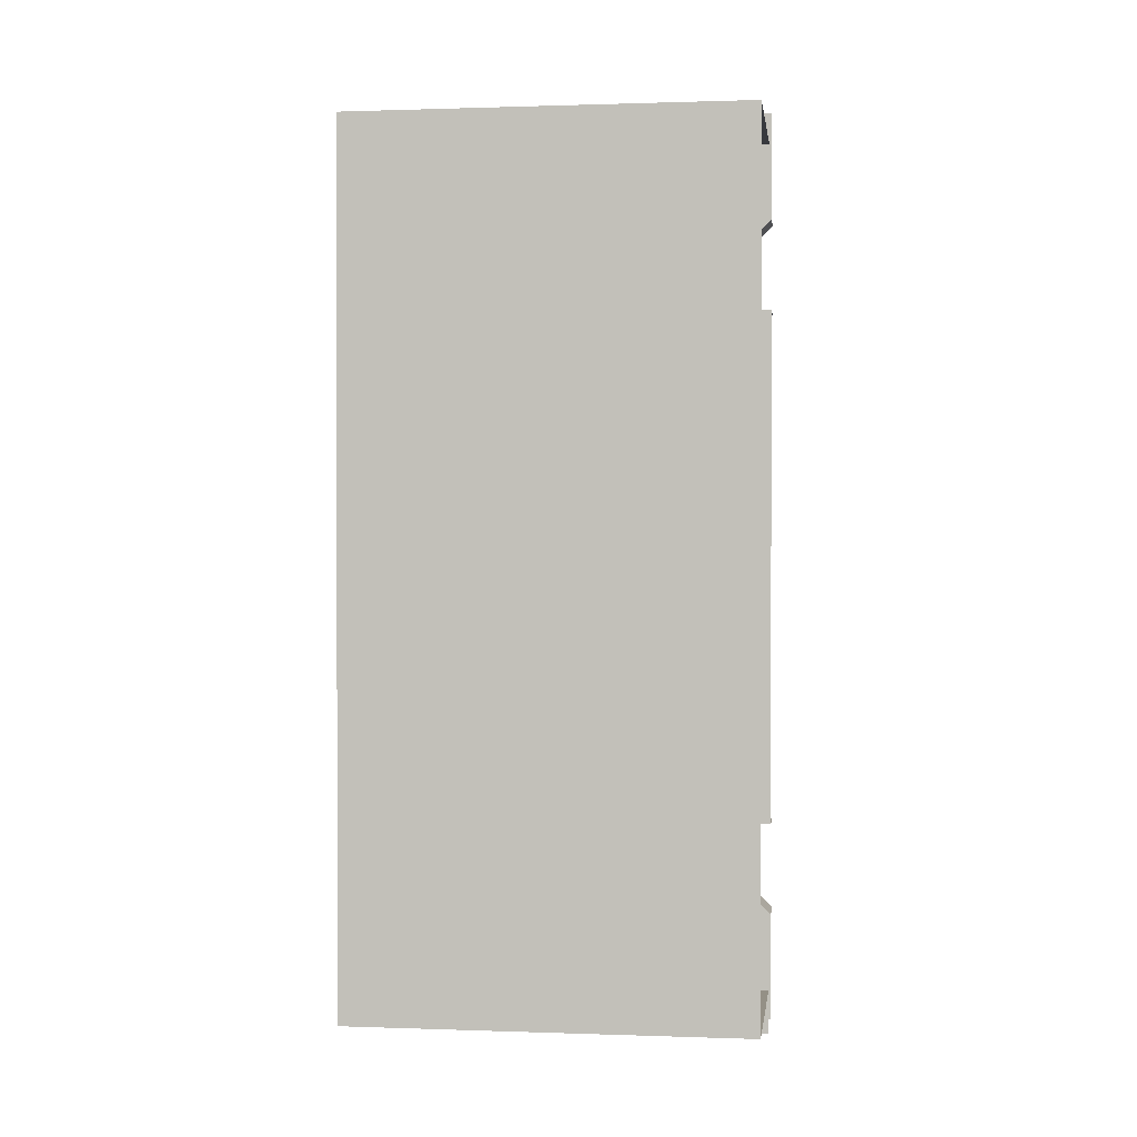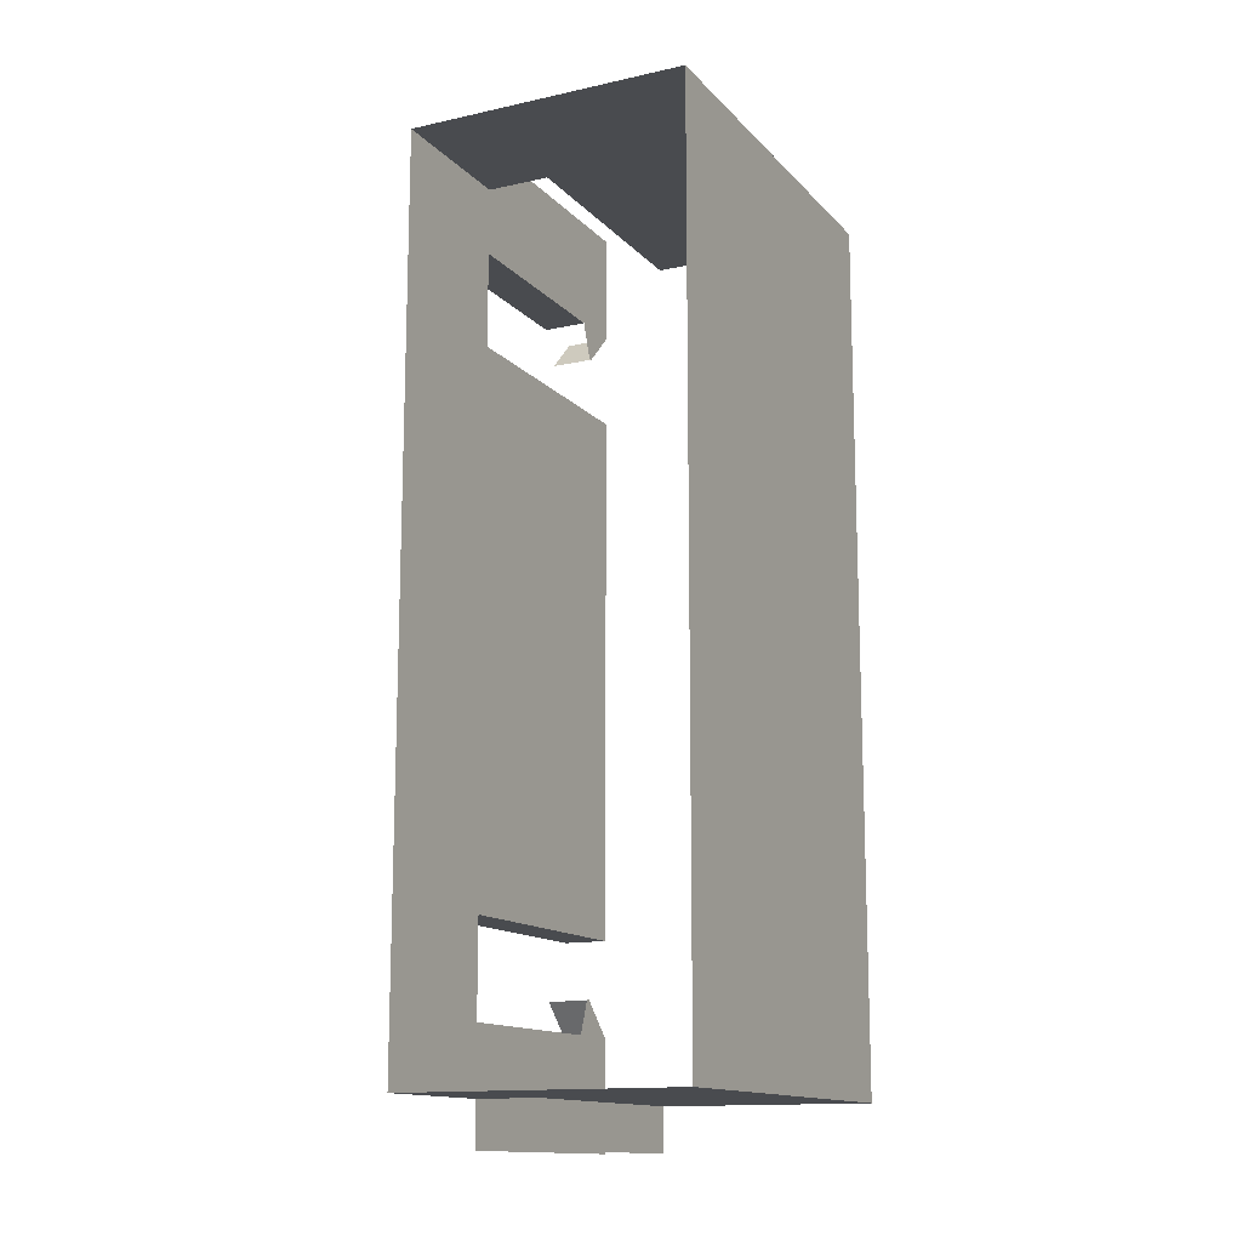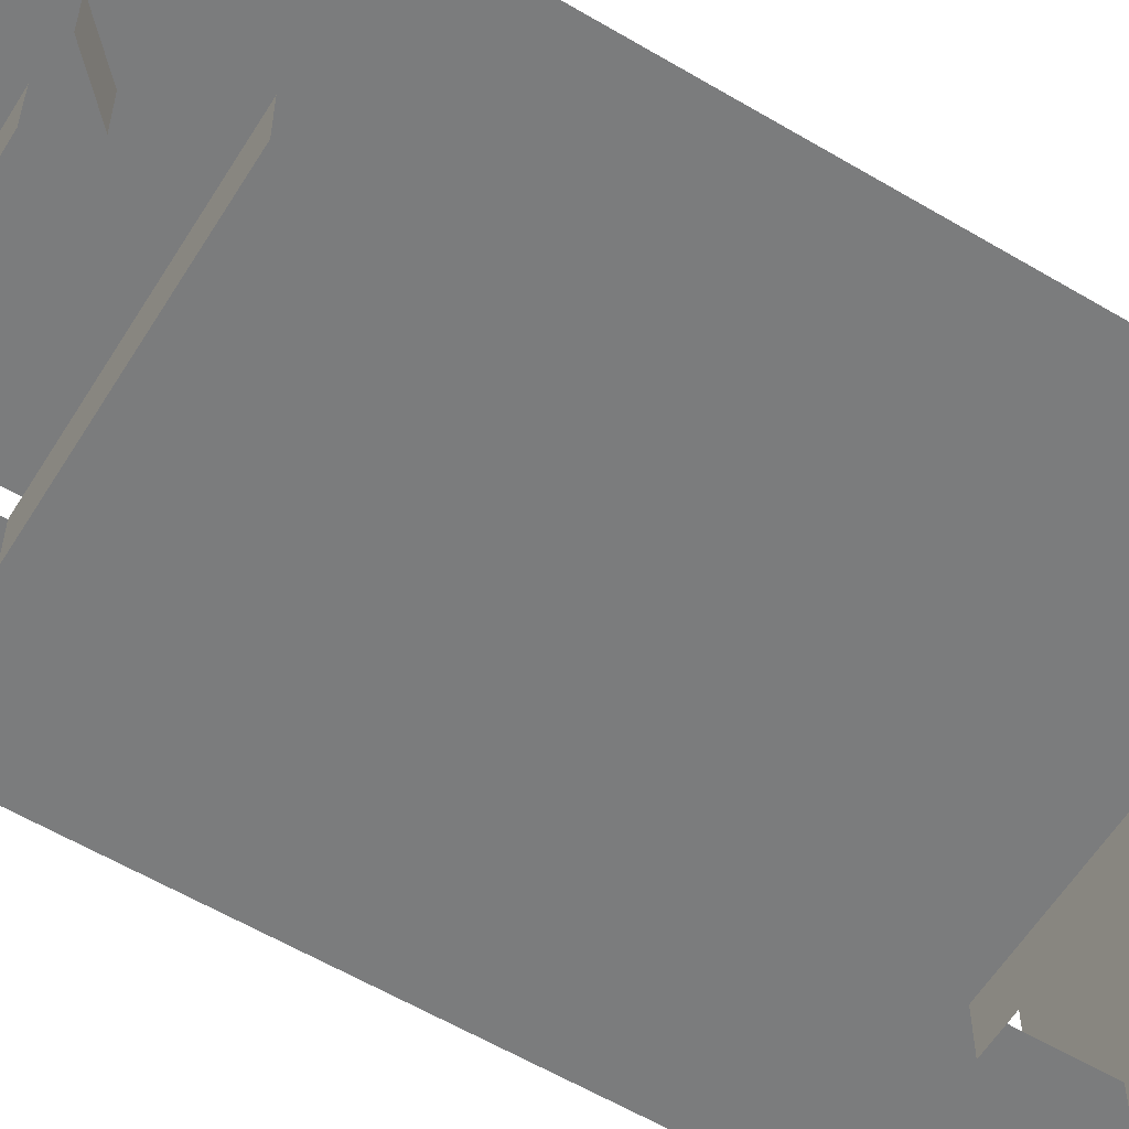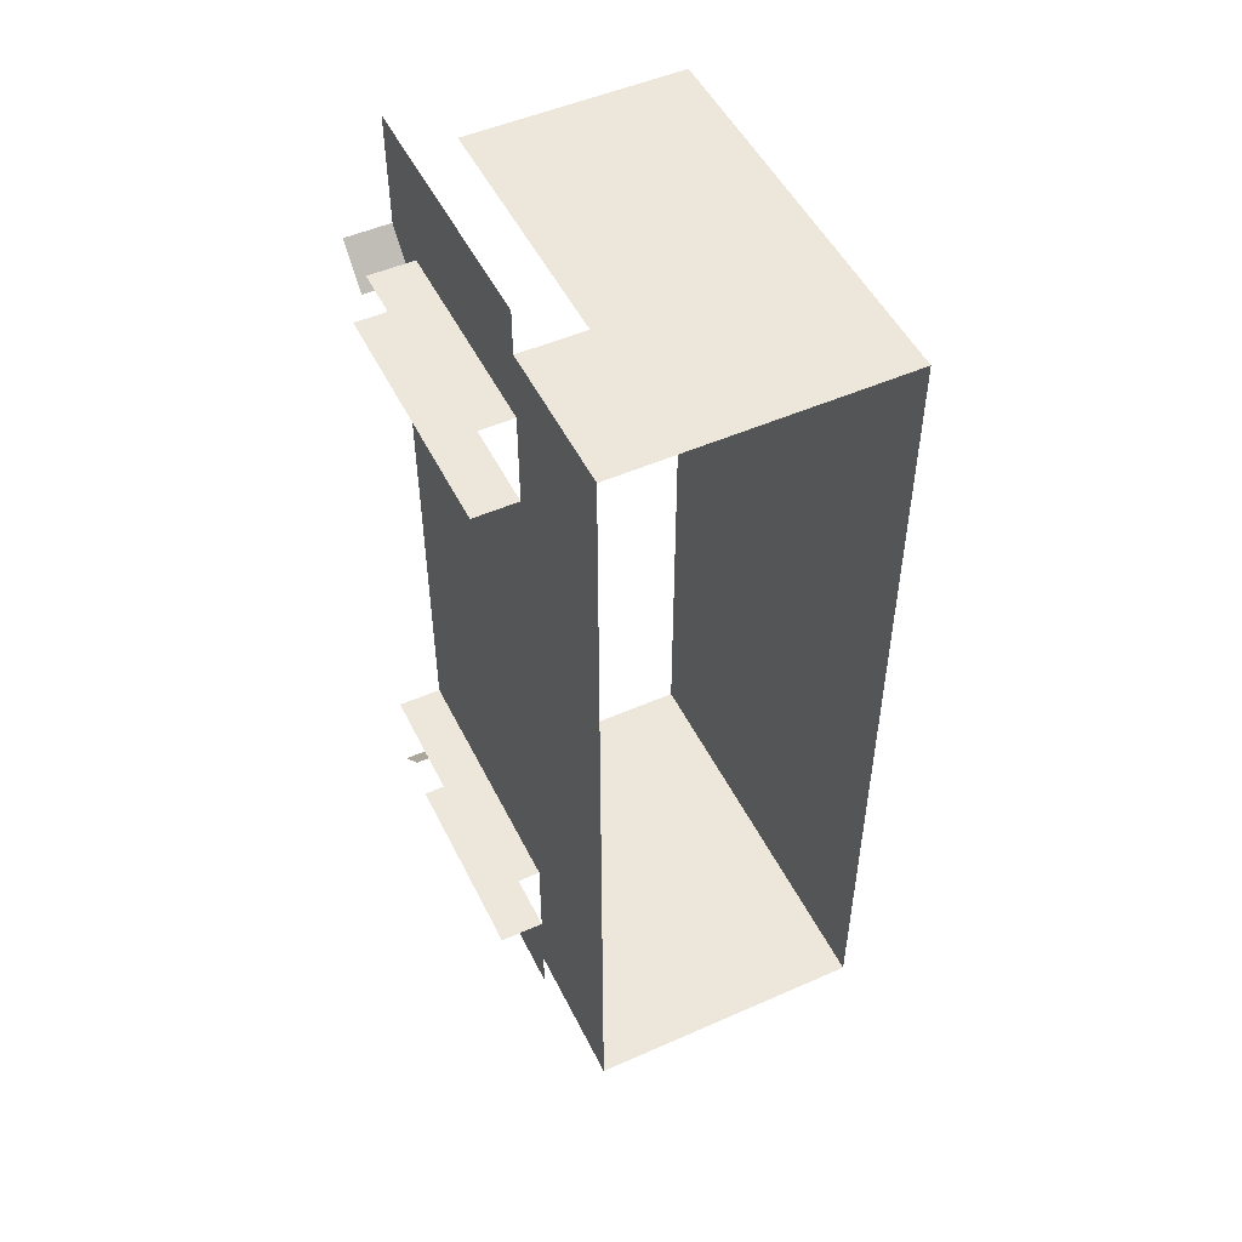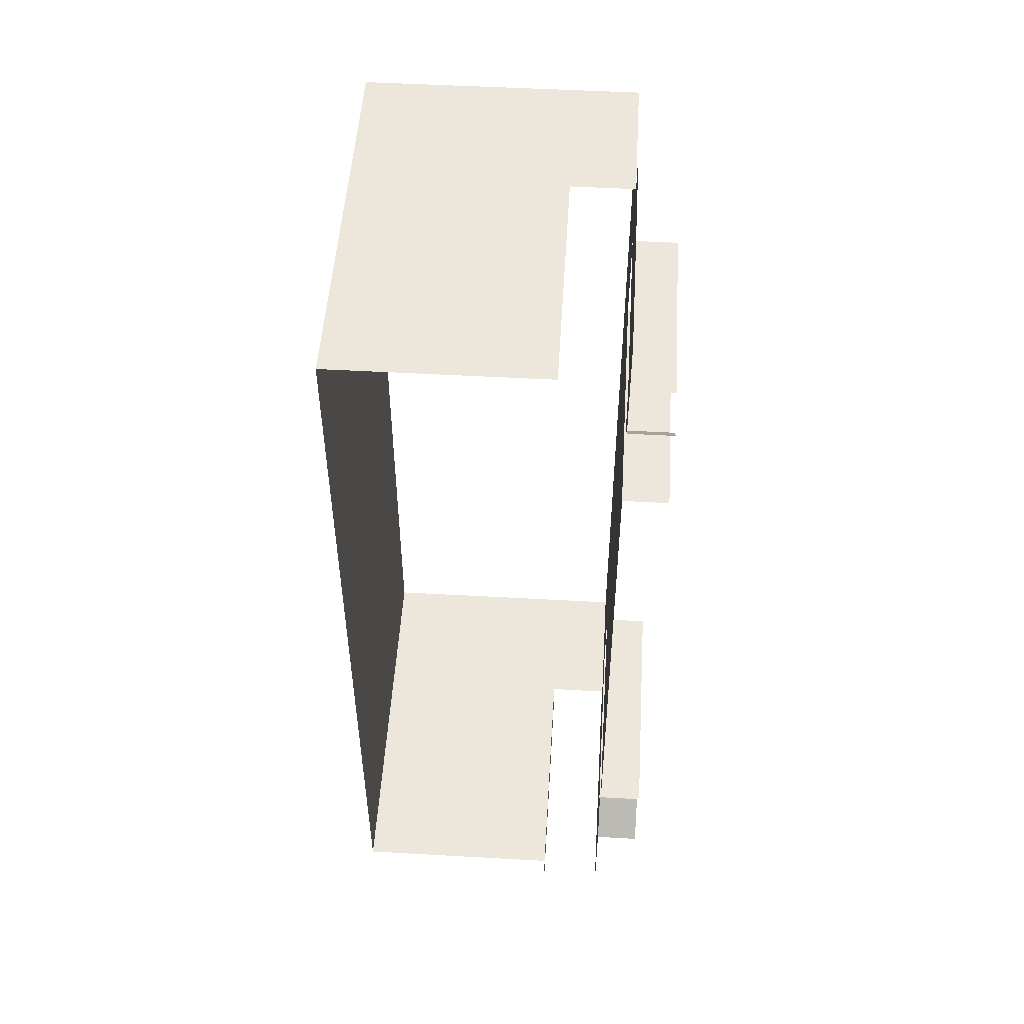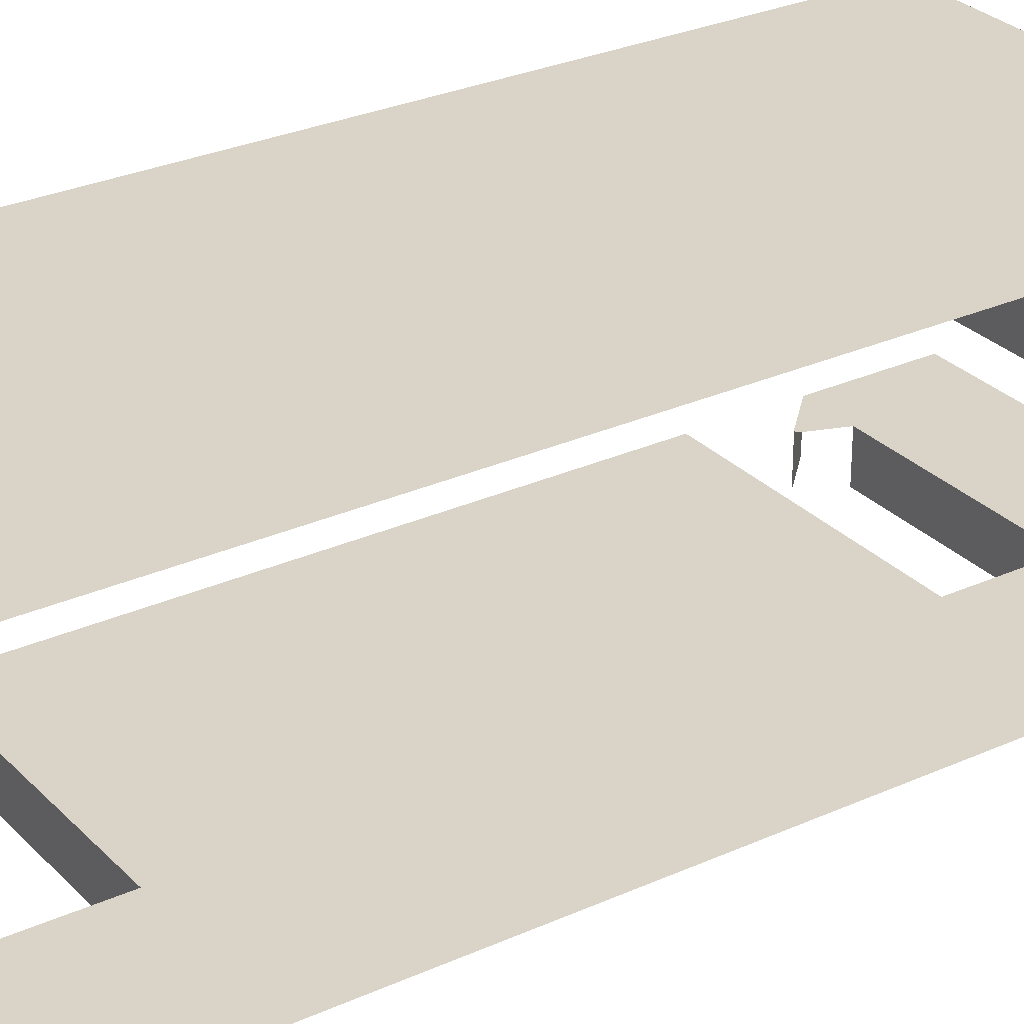
<metadata>
{"format":"obj","ext":"obj","renderer":"f3d","projection":"perspective","resolution":1024,"background":"white","views":[{"elev":0.6,"azim":7.5,"up":"+Y"},{"elev":-14.0,"azim":-63.8,"up":"+Y"},{"elev":-58.6,"azim":58.5,"up":"+Z"},{"elev":50.4,"azim":-115.8,"up":"+Y"},{"elev":50.9,"azim":93.5,"up":"+Y"},{"elev":28.6,"azim":-124.2,"up":"+Z"}]}
</metadata>
<code>
v 0.08175 -0.06259 -0.02426
v 0.0823 -0.06313 -0.02356
v 0.08175 -0.06259 -0.02356
v 0.0823 -0.06313 -0.02426
v 0.0783 -0.05055 -0.02256
v 0.0823 -0.05055 -0.01921
v 0.0823 -0.05055 -0.02256
v 0.076 -0.05055 -0.01921
v 0.0783 -0.05055 -0.02356
v 0.076 -0.05055 -0.02356
v 0.0823 -0.06418 -0.01921
v 0.076 -0.05055 -0.01921
v 0.076 -0.06418 -0.01921
v 0.0823 -0.05055 -0.01921
v 0.0783 -0.06418 -0.02256
v 0.076 -0.06418 -0.02356
v 0.0783 -0.06418 -0.02356
v 0.076 -0.06418 -0.01921
v 0.0823 -0.06418 -0.02256
v 0.0823 -0.06418 -0.01921
v 0.0823 -0.06418 -0.02256
v 0.0783 -0.06488 -0.02256
v 0.0823 -0.06488 -0.02256
v 0.0783 -0.06418 -0.02256
v 0.08148 -0.0516 -0.02426
v 0.0783 -0.0516 -0.02356
v 0.08148 -0.0516 -0.02356
v 0.0783 -0.0516 -0.02426
v 0.0823 -0.06163 -0.02426
v 0.0783 -0.06163 -0.02356
v 0.0823 -0.06163 -0.02356
v 0.0783 -0.06163 -0.02426
v 0.0783 -0.0531 -0.02426
v 0.0823 -0.0531 -0.02356
v 0.0783 -0.0531 -0.02356
v 0.0823 -0.0531 -0.02426
v 0.0823 -0.06488 -0.02356
v 0.0783 -0.06488 -0.02356
v 0.0783 -0.06418 -0.02356
v 0.08148 -0.06313 -0.02356
v 0.08167 -0.06261 -0.02356
v 0.0823 -0.06313 -0.02356
v 0.08175 -0.06259 -0.02356
v 0.0783 -0.06313 -0.02356
v 0.076 -0.06418 -0.02356
v 0.08174 -0.06258 -0.02356
v 0.0783 -0.06163 -0.02356
v 0.08173 -0.06257 -0.02356
v 0.08172 -0.06257 -0.02356
v 0.08171 -0.06257 -0.02356
v 0.0817 -0.06258 -0.02356
v 0.08169 -0.06258 -0.02356
v 0.08168 -0.06259 -0.02356
v 0.076 -0.05055 -0.02356
v 0.0783 -0.0531 -0.02356
v 0.0823 -0.0531 -0.02356
v 0.0823 -0.06163 -0.02356
v 0.0783 -0.0516 -0.02356
v 0.0783 -0.05055 -0.02356
v 0.08148 -0.0516 -0.02356
v 0.0823 -0.04985 -0.02355
v 0.0783 -0.04985 -0.02355
v 0.0823 -0.0516 -0.02356
v 0.08167 -0.05213 -0.02356
v 0.08175 -0.05215 -0.02356
v 0.08174 -0.05215 -0.02356
v 0.08173 -0.05216 -0.02356
v 0.08172 -0.05216 -0.02356
v 0.08171 -0.05216 -0.02356
v 0.0817 -0.05216 -0.02356
v 0.08169 -0.05215 -0.02356
v 0.08168 -0.05214 -0.02356
v 0.0783 -0.06313 -0.02426
v 0.08148 -0.06313 -0.02356
v 0.0783 -0.06313 -0.02356
v 0.08148 -0.06313 -0.02426
v 0.0823 -0.0516 -0.02426
v 0.08175 -0.05215 -0.02356
v 0.0823 -0.0516 -0.02356
v 0.08175 -0.05215 -0.02426
f 1 3 2
f 1 2 4
f 5 7 6
f 5 6 8
f 9 5 8
f 9 8 10
f 11 13 12
f 11 12 14
f 15 17 16
f 15 16 18
f 19 15 18
f 19 18 20
f 21 23 22
f 21 22 24
f 25 27 26
f 25 26 28
f 29 31 30
f 29 30 32
f 33 35 34
f 33 34 36
f 37 39 38
f 39 37 40
f 37 41 40
f 41 37 42
f 41 42 43
f 39 40 44
f 45 39 44
f 46 41 43
f 45 44 47
f 41 46 48
f 41 48 49
f 50 41 49
f 41 50 51
f 41 51 52
f 53 41 52
f 54 45 47
f 54 47 55
f 47 56 55
f 47 57 56
f 58 54 55
f 59 54 58
f 59 58 60
f 61 59 60
f 61 62 59
f 63 61 60
f 63 60 64
f 65 63 64
f 65 64 66
f 64 67 66
f 64 68 67
f 68 64 69
f 64 70 69
f 64 71 70
f 71 64 72
f 73 75 74
f 73 74 76
f 77 79 78
f 77 78 80

</code>
